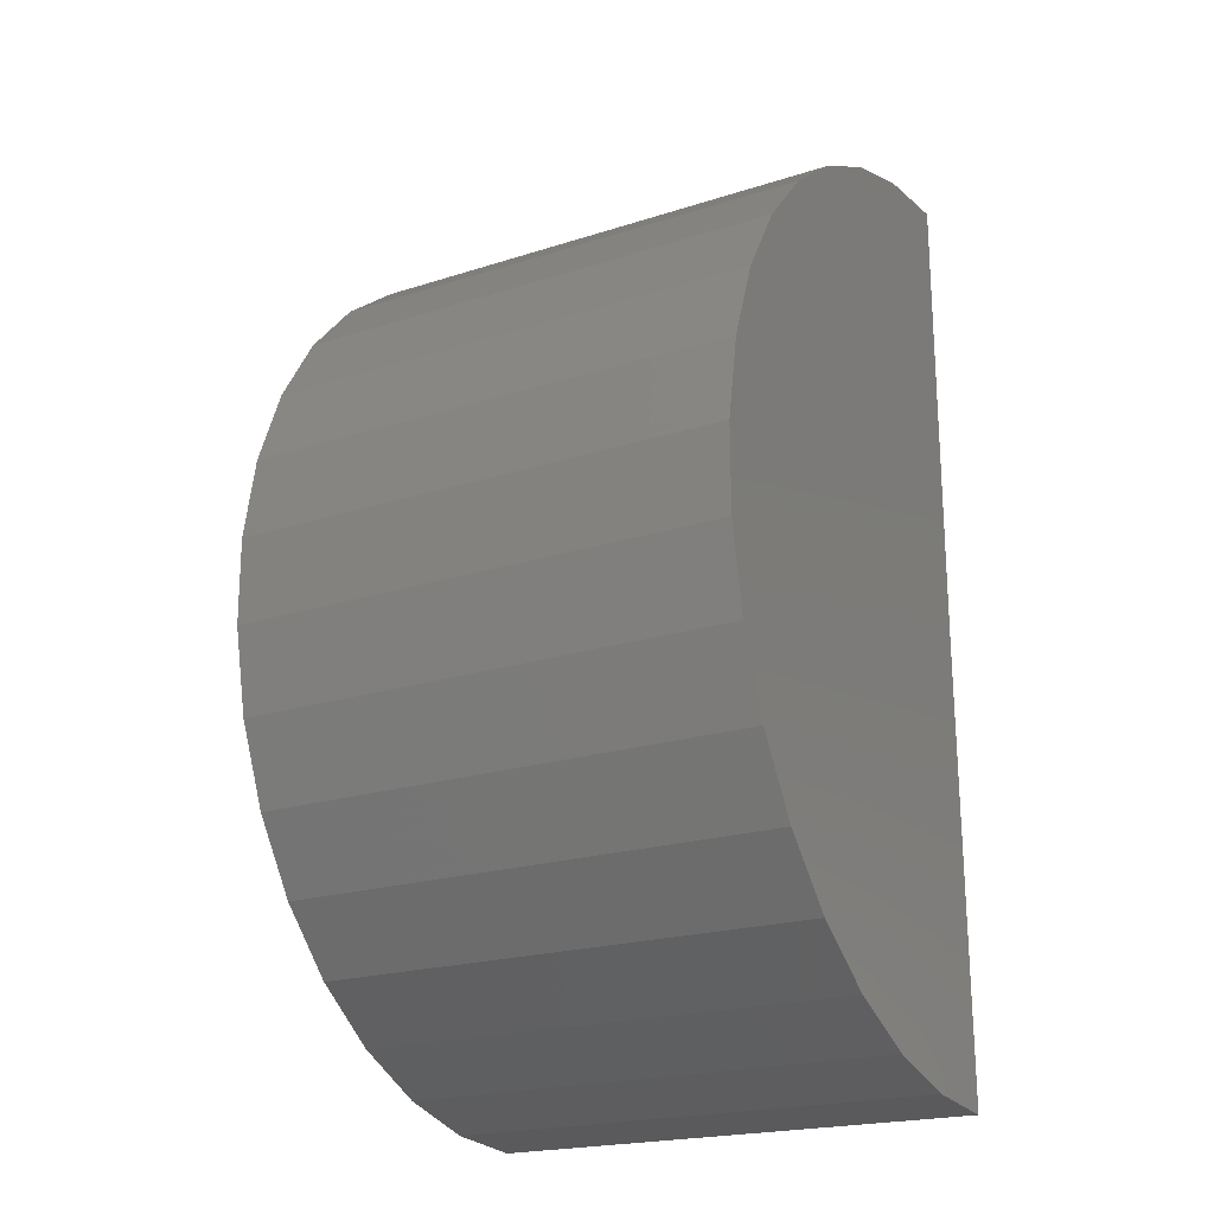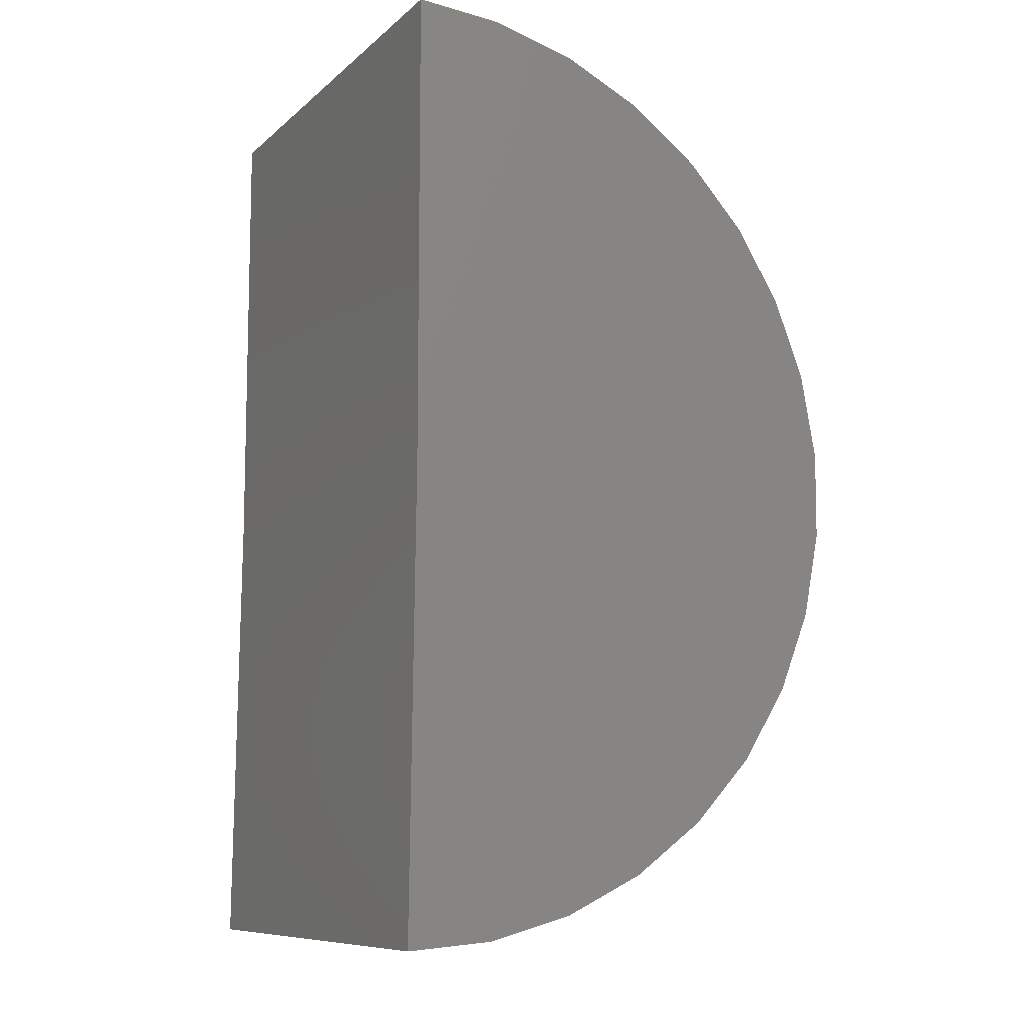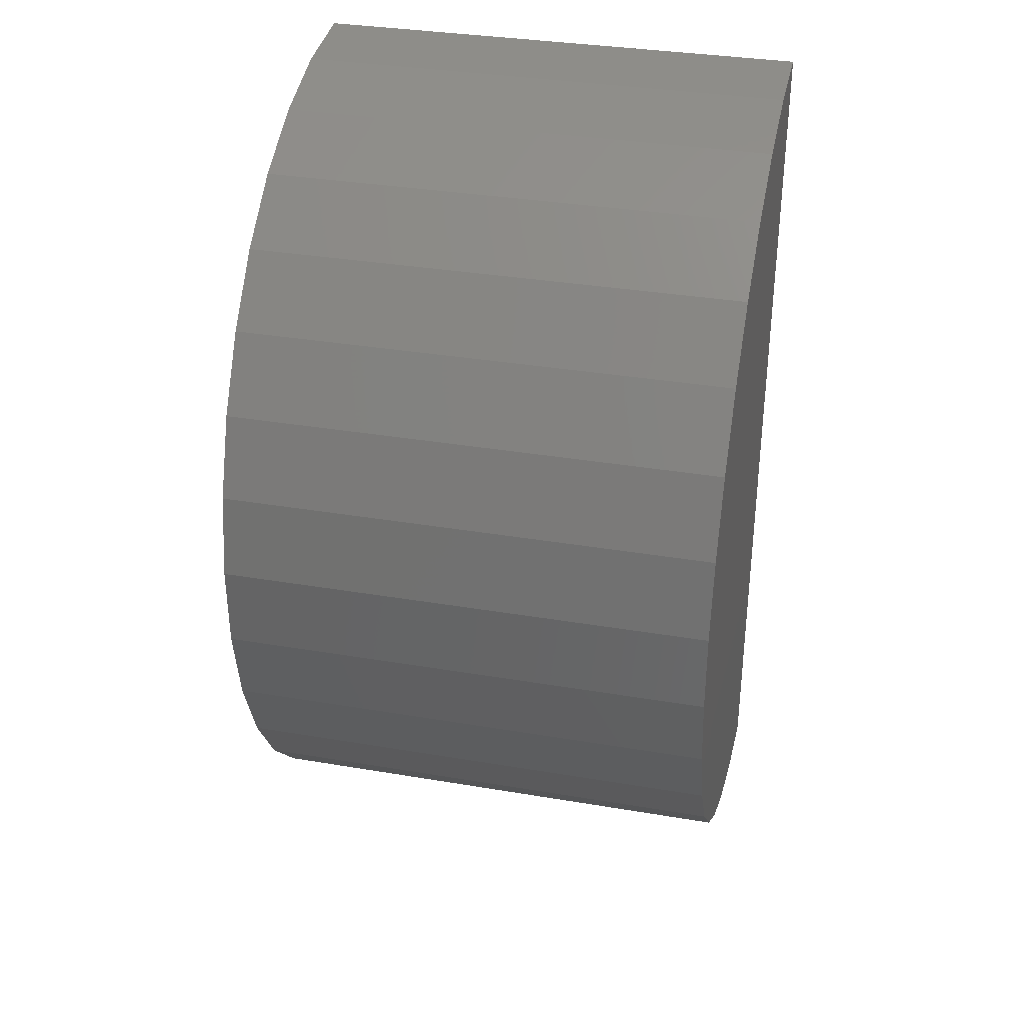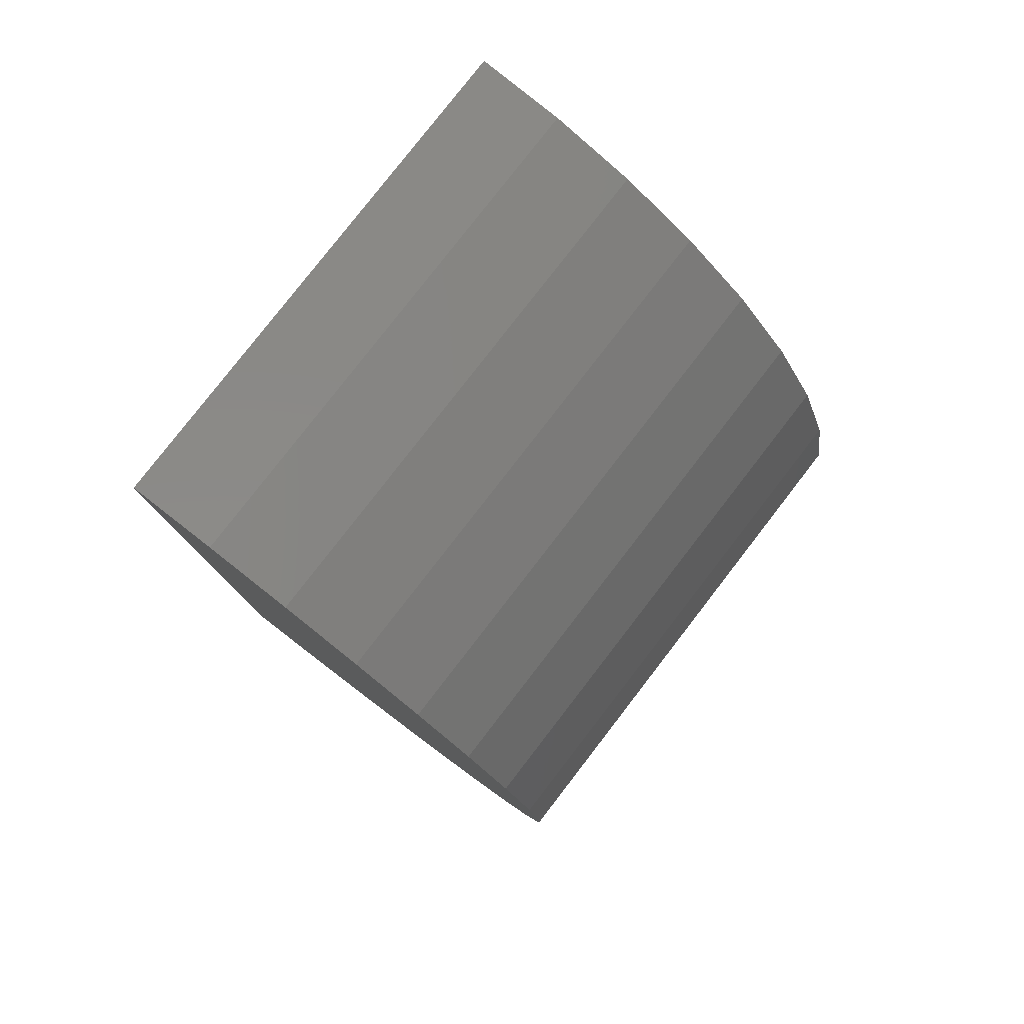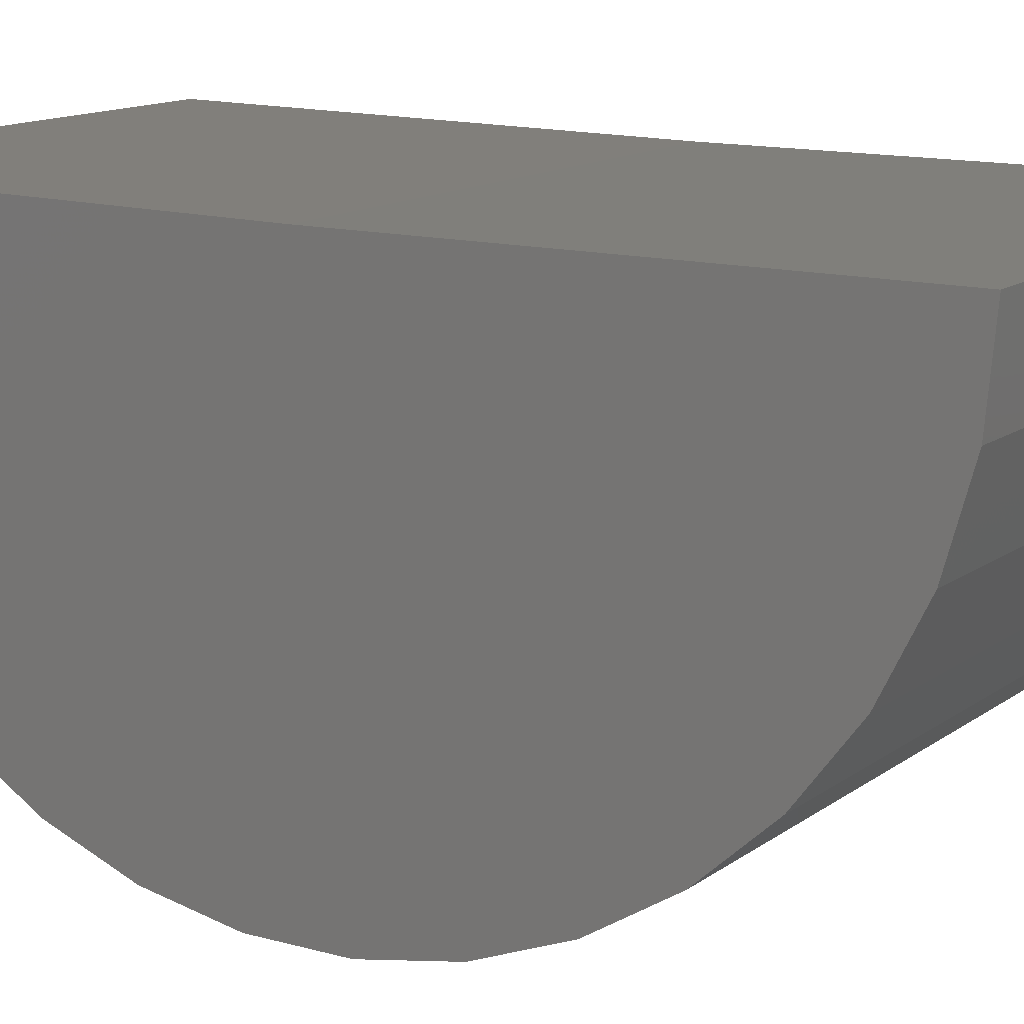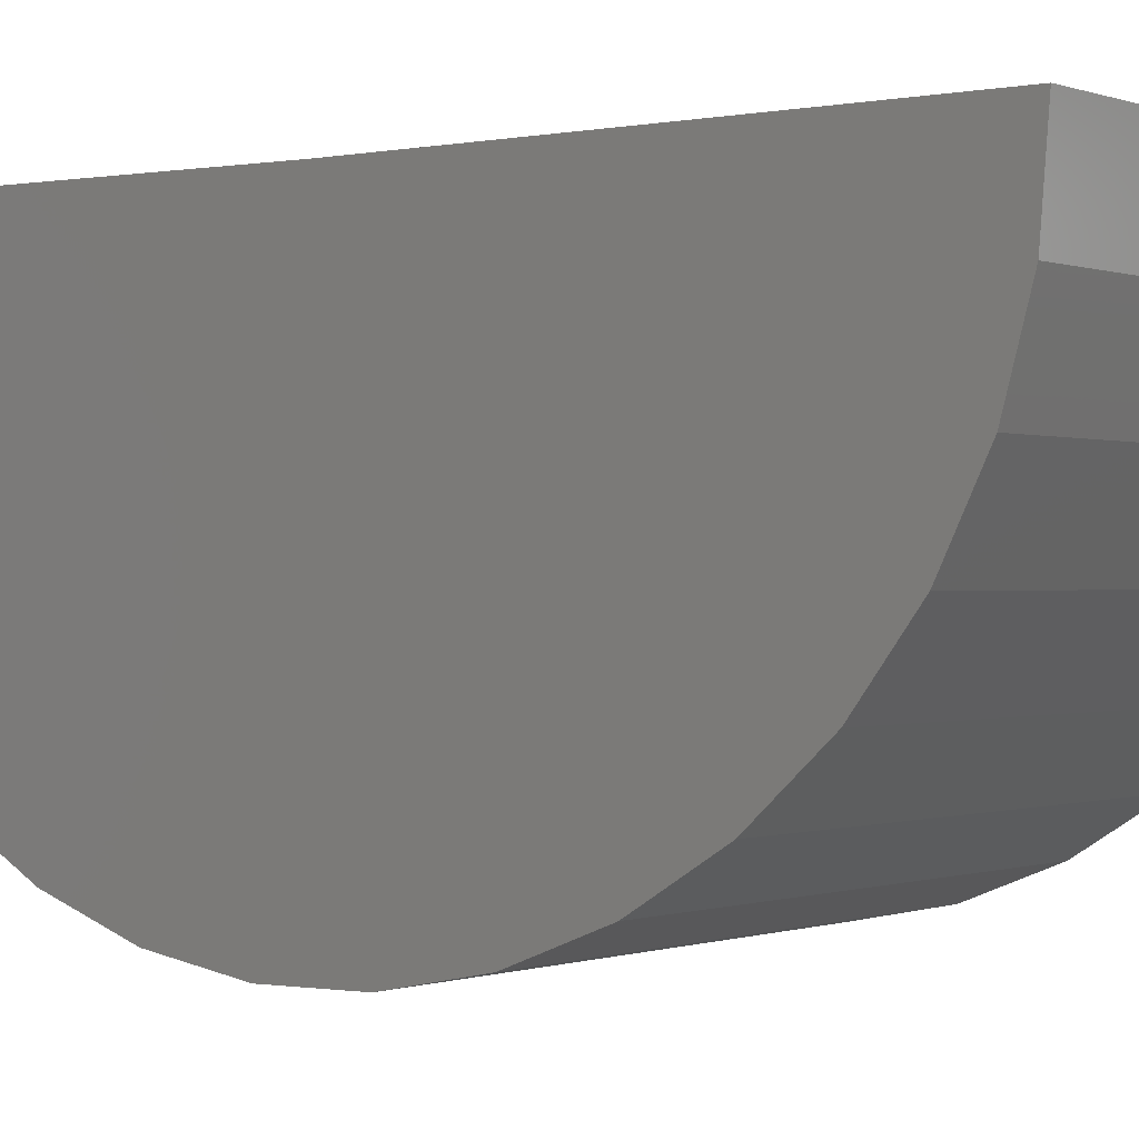
<metadata>
{"format":"stl","ext":"stl","renderer":"f3d","projection":"perspective","resolution":1024,"background":"white","views":[{"elev":-20.7,"azim":30.3,"up":"+Z"},{"elev":-9.3,"azim":-116.6,"up":"+Z"},{"elev":34.5,"azim":12.8,"up":"+Z"},{"elev":79.9,"azim":-52.3,"up":"+Z"},{"elev":13.1,"azim":-58.0,"up":"+Y"},{"elev":-0.2,"azim":125.2,"up":"+Y"}]}
</metadata>
<code>
# stl→obj: 38 verts, 72 faces
v -0.03906 0 -0.02344
v -0.02344 9.758e-19 -0.02344
v -0.03906 0.0001763 -0.03775
v -0.02344 0.0001763 -0.03775
v -0.03906 8.936e-19 -0.009128
v -0.02344 1.869e-18 -0.009128
v -0.03906 -0.007559 -0.01129
v -0.03906 -0.00264 -0.009374
v -0.03906 -0.005188 -0.0101
v -0.03906 -0.01378 -0.01959
v -0.03906 -0.01284 -0.01712
v -0.03906 -0.01426 -0.0222
v -0.03906 -0.002466 -0.03753
v -0.03906 -0.005024 -0.03684
v -0.03906 -0.007409 -0.03568
v -0.03906 -0.00954 -0.0341
v -0.03906 -0.01134 -0.03216
v -0.03906 -0.01276 -0.02992
v -0.03906 -0.01373 -0.02745
v -0.03906 -0.01424 -0.02485
v -0.03906 -0.01145 -0.01486
v -0.03906 -0.009671 -0.01289
v -0.02344 -0.002466 -0.03753
v -0.02344 -0.005024 -0.03684
v -0.02344 -0.007409 -0.03568
v -0.02344 -0.00954 -0.0341
v -0.02344 -0.01134 -0.03216
v -0.02344 -0.01276 -0.02992
v -0.02344 -0.01373 -0.02745
v -0.02344 -0.01424 -0.02485
v -0.02344 -0.01426 -0.0222
v -0.02344 -0.01378 -0.01959
v -0.02344 -0.01284 -0.01712
v -0.02344 -0.01145 -0.01486
v -0.02344 -0.009671 -0.01289
v -0.02344 -0.007559 -0.01129
v -0.02344 -0.005188 -0.0101
v -0.02344 -0.00264 -0.009374
f 1 2 3
f 3 2 4
f 1 5 2
f 2 5 6
f 7 8 5
f 7 9 8
f 10 11 12
f 1 3 13
f 1 13 14
f 1 14 15
f 1 15 16
f 1 16 17
f 1 17 18
f 1 18 19
f 1 19 20
f 1 20 12
f 1 12 11
f 1 11 21
f 1 21 22
f 1 22 7
f 1 7 5
f 3 4 13
f 13 4 23
f 13 23 14
f 14 23 24
f 14 24 15
f 15 24 25
f 15 25 16
f 16 25 26
f 16 26 17
f 17 26 27
f 17 27 18
f 18 27 28
f 18 28 19
f 19 28 29
f 19 29 20
f 20 29 30
f 20 30 12
f 12 30 31
f 12 31 10
f 10 31 32
f 10 32 11
f 11 32 33
f 11 33 21
f 21 33 34
f 21 34 22
f 22 34 35
f 22 35 7
f 7 35 36
f 7 36 9
f 9 36 37
f 9 37 8
f 8 37 38
f 8 38 5
f 5 38 6
f 6 38 36
f 38 37 36
f 31 33 32
f 2 6 36
f 2 36 35
f 2 35 34
f 2 34 33
f 2 33 31
f 2 31 30
f 2 30 29
f 2 29 28
f 2 28 27
f 2 27 26
f 2 26 25
f 2 25 24
f 2 24 23
f 2 23 4

</code>
